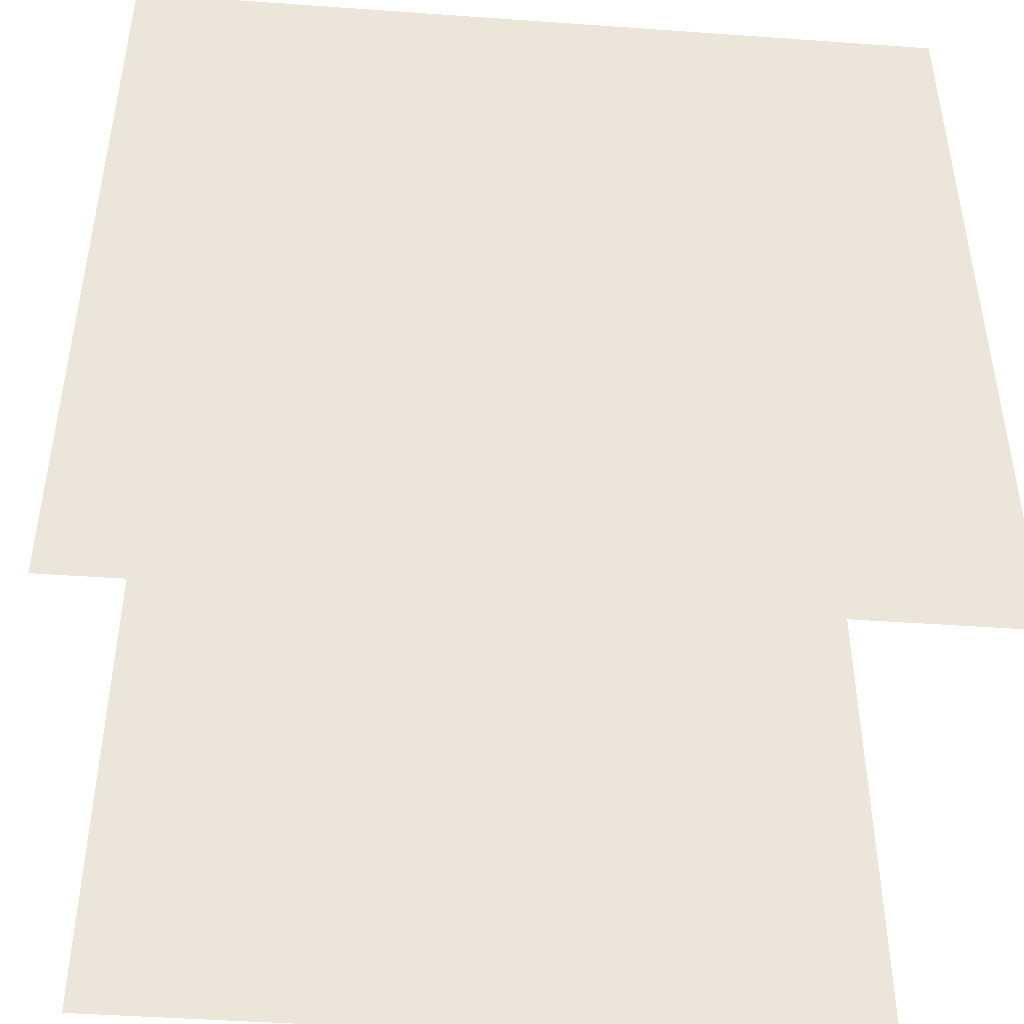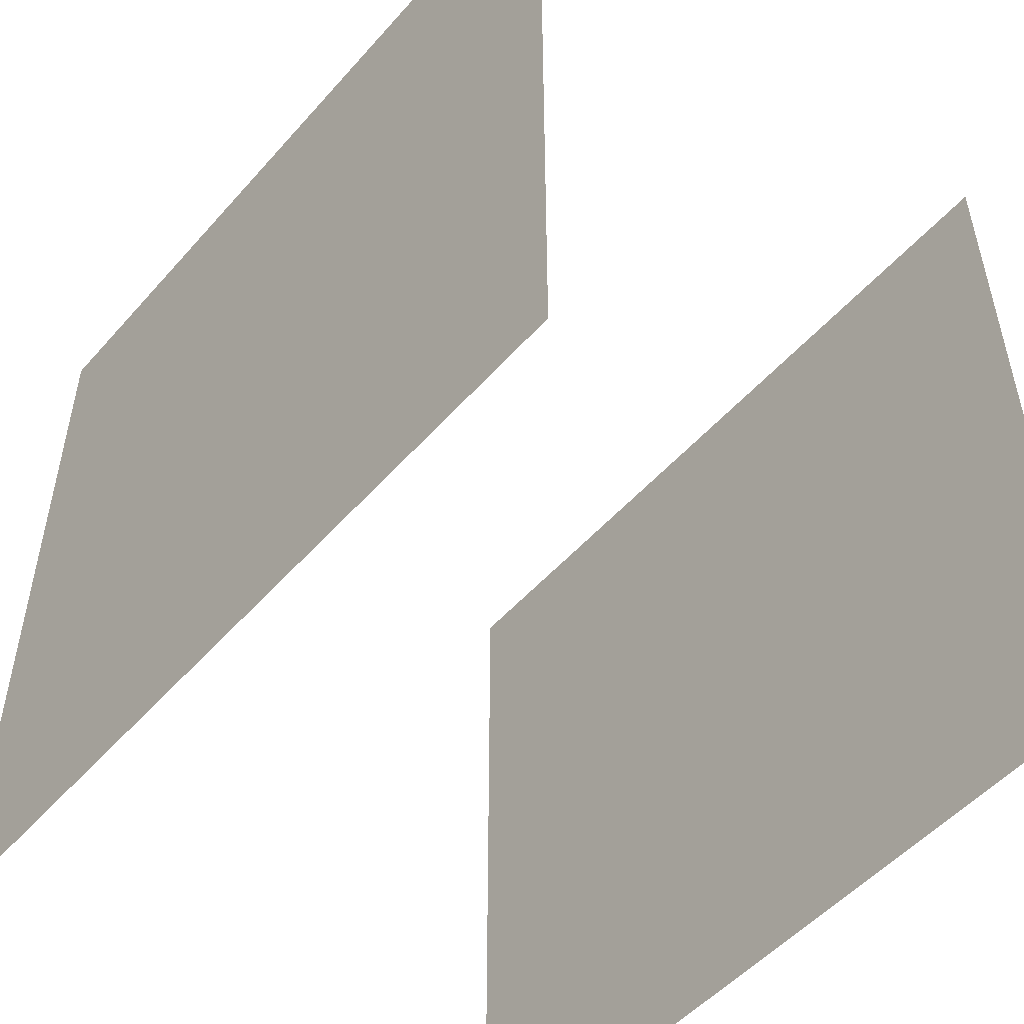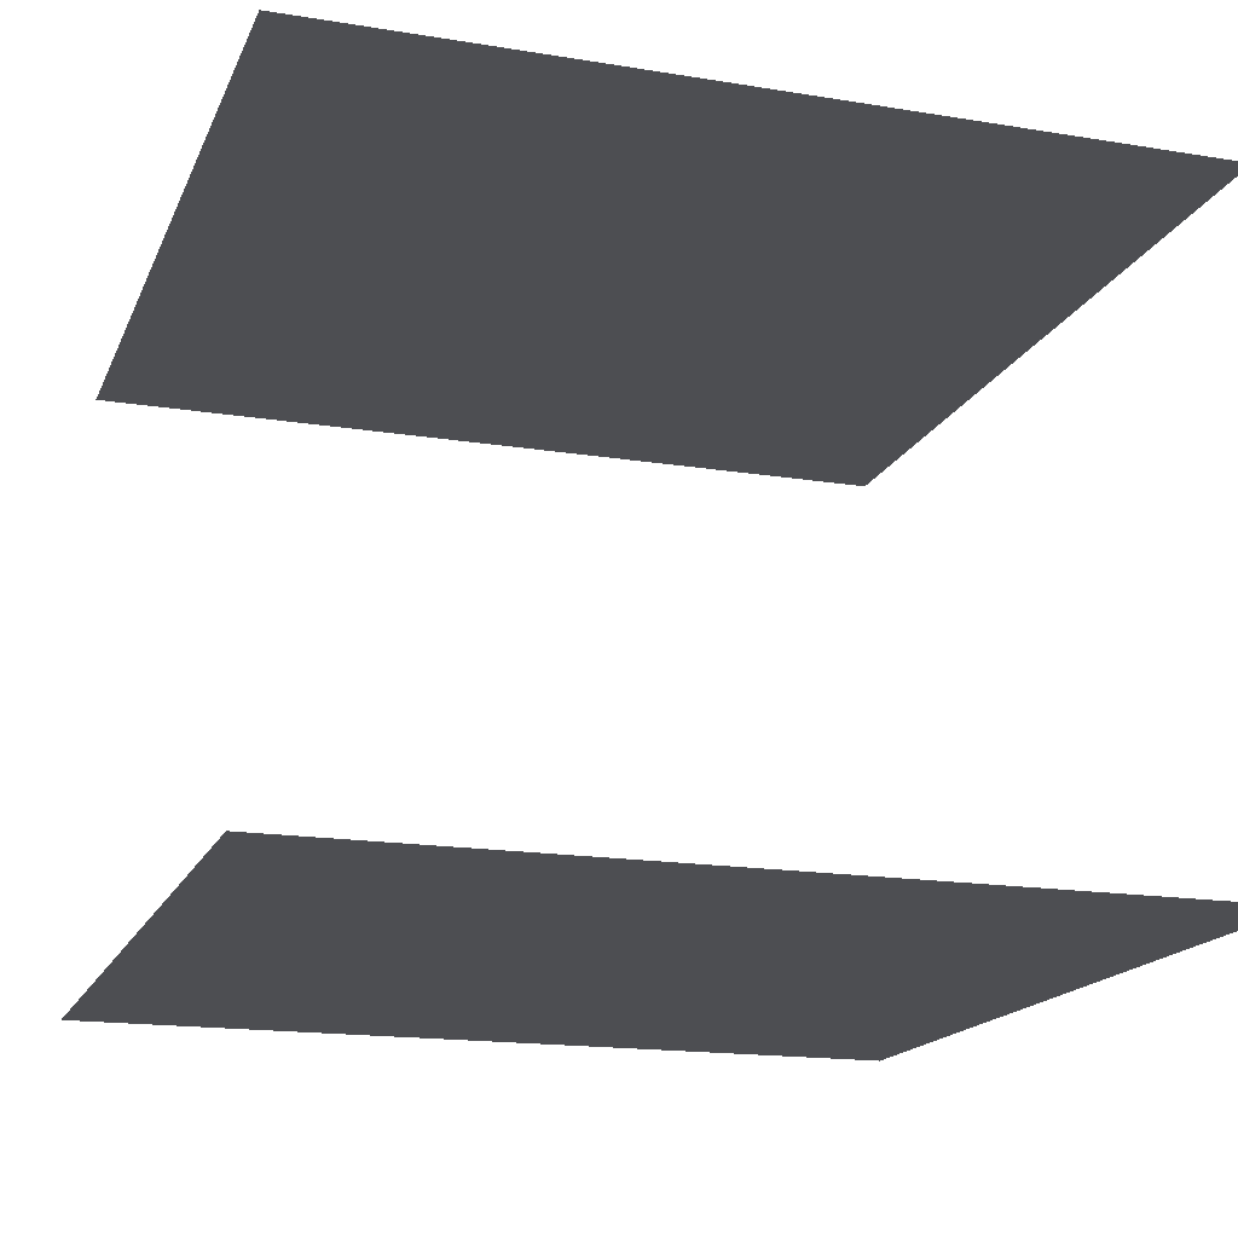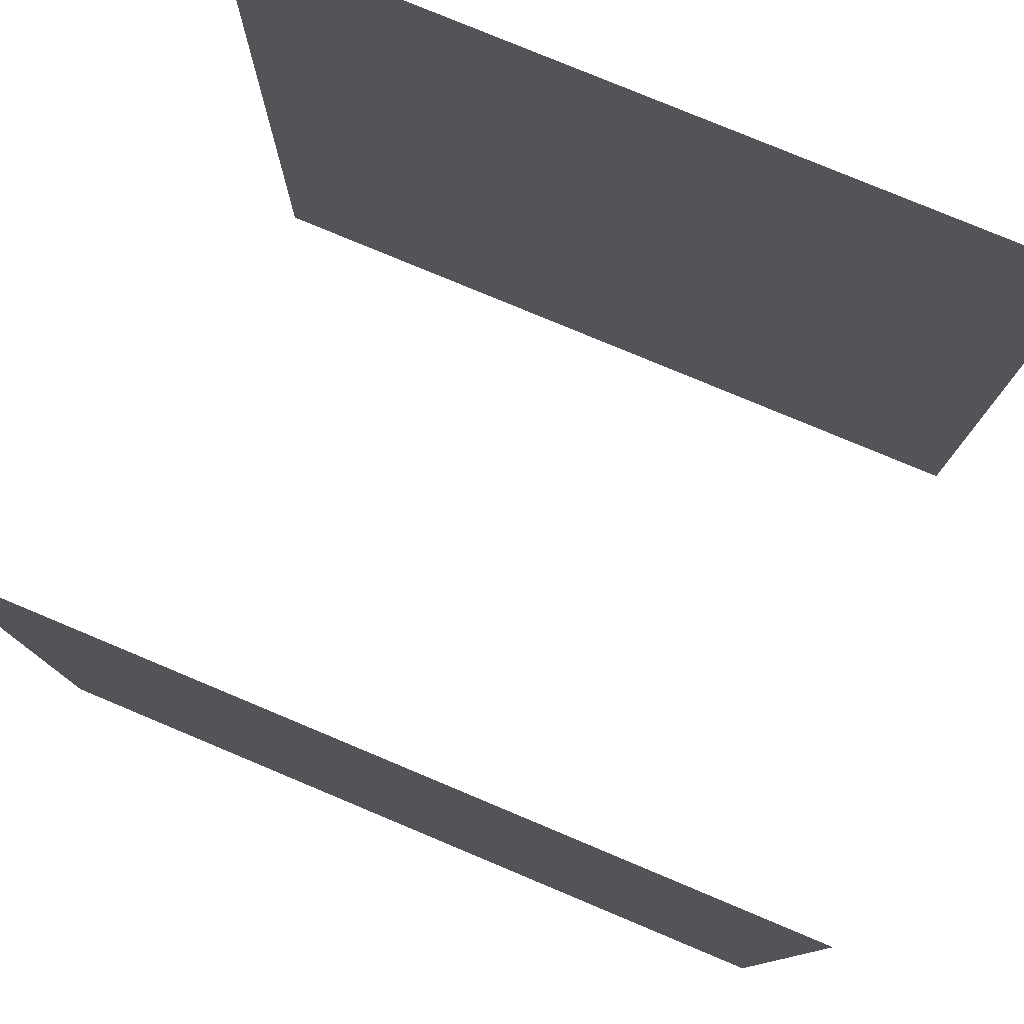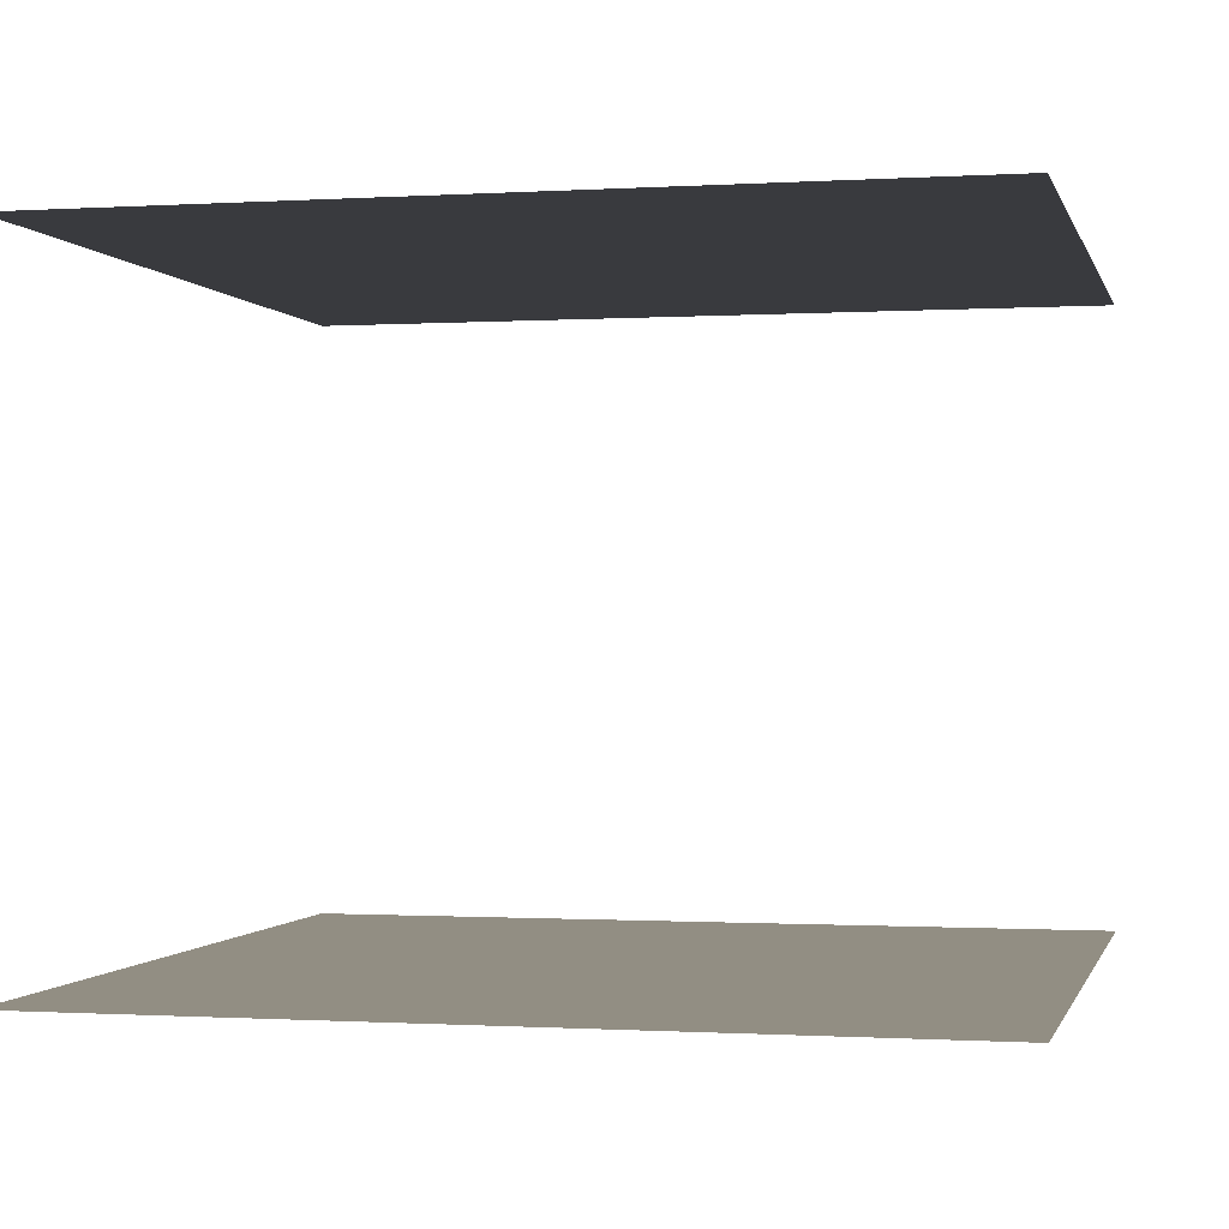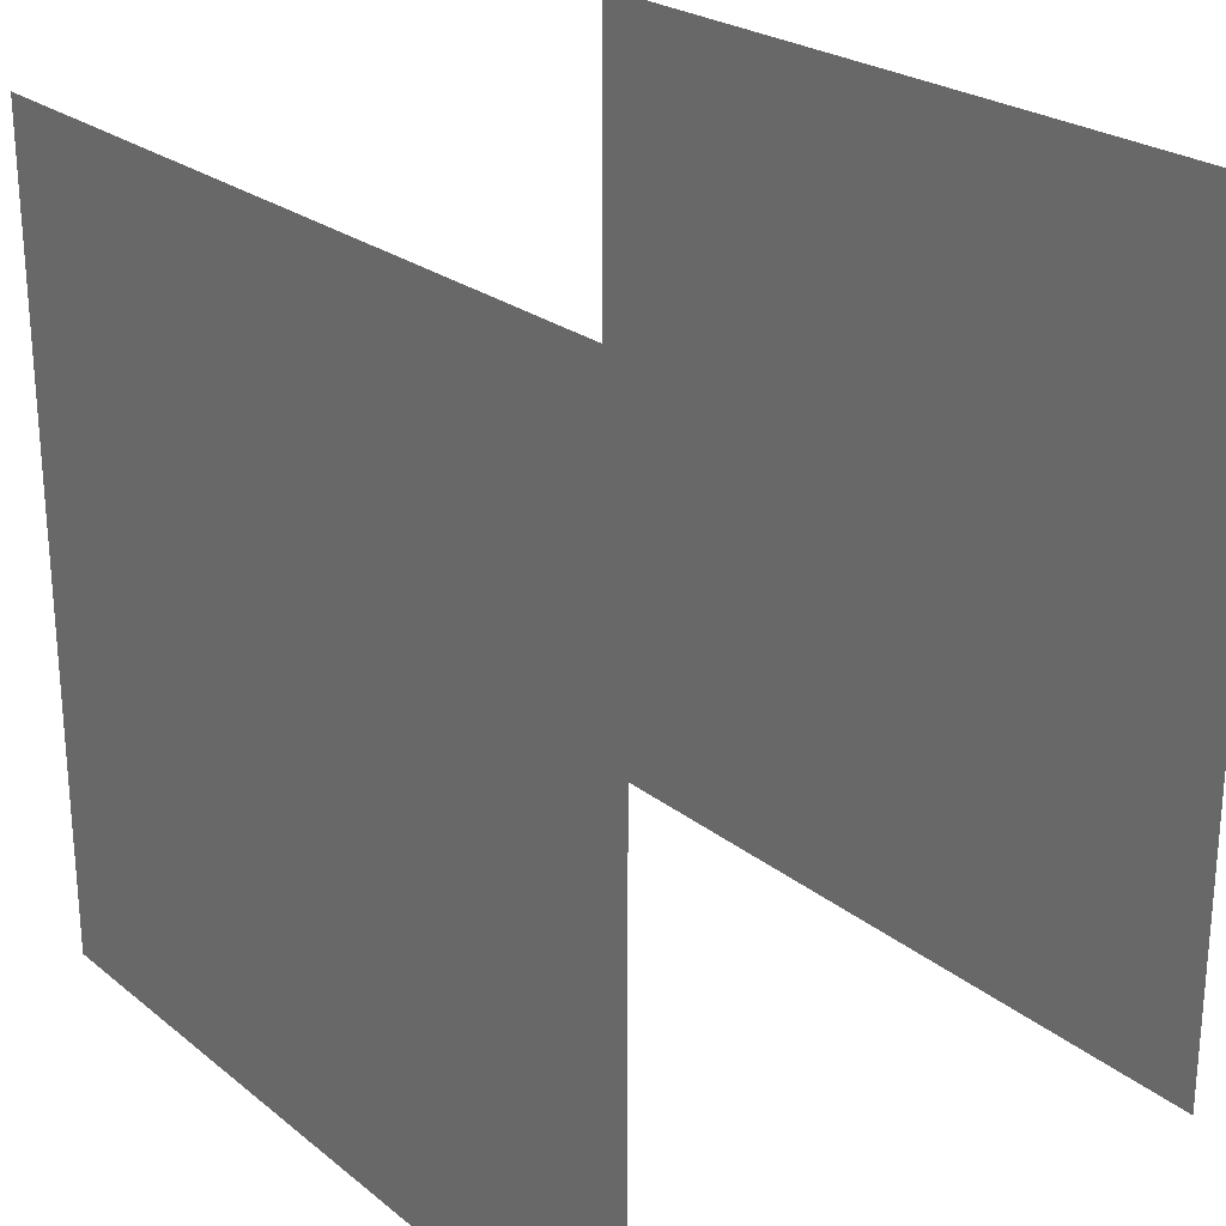
<metadata>
{"format":"obj","ext":"obj","renderer":"f3d","projection":"perspective","resolution":1024,"background":"white","views":[{"elev":-45.1,"azim":-4.7,"up":"+Z"},{"elev":-51.5,"azim":50.1,"up":"+Z"},{"elev":-17.1,"azim":162.0,"up":"+Y"},{"elev":78.6,"azim":22.7,"up":"+Z"},{"elev":-0.6,"azim":13.1,"up":"+Y"},{"elev":24.4,"azim":-128.0,"up":"+Z"}]}
</metadata>
<code>
v  -5 -3 5
v  5 -2.999 -5
v  -5 -3 -5
v  5 -2.999 5
v  -5 4.5 -5
v  5 4.501 5
v  -5 4.5 5
v  5 4.501 -5
g objobjDuplicate04
f 1 2 3
f 2 1 4
f 5 6 7
f 6 5 8
g

</code>
